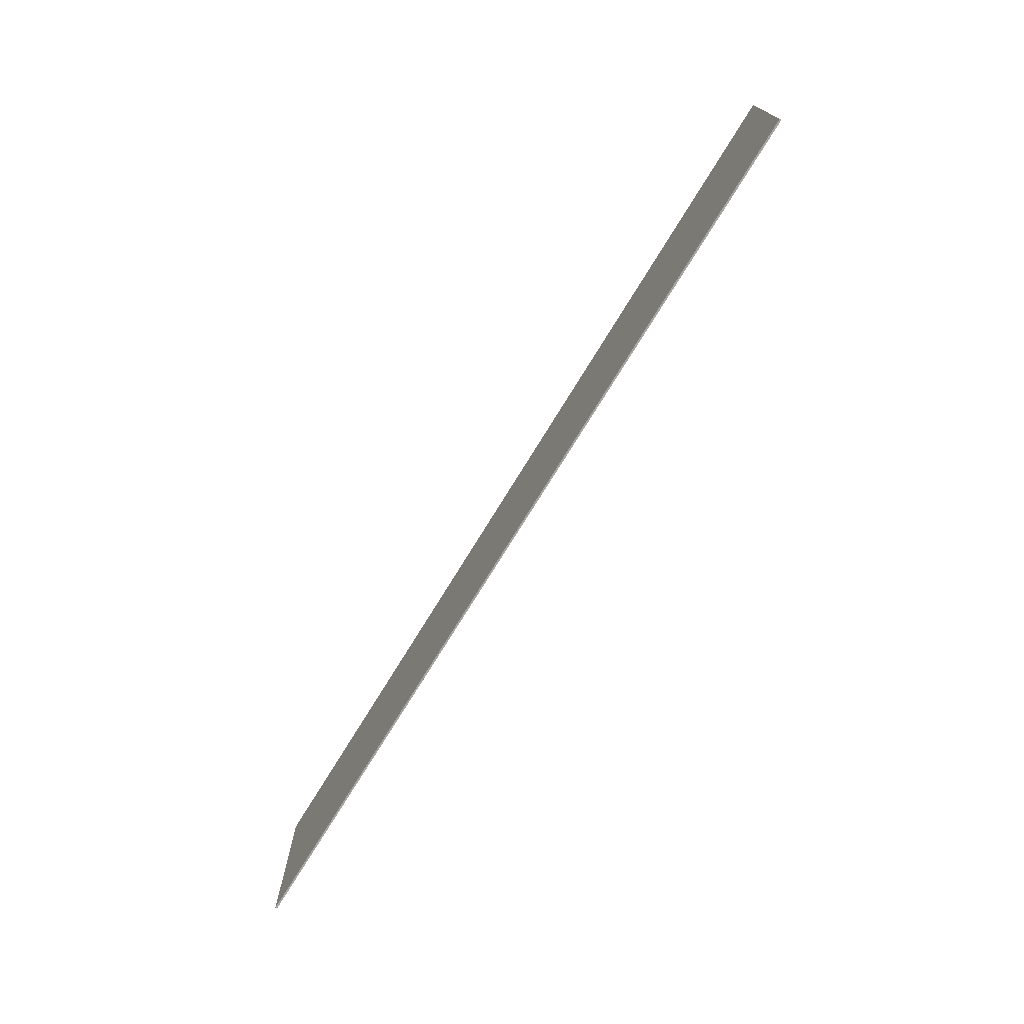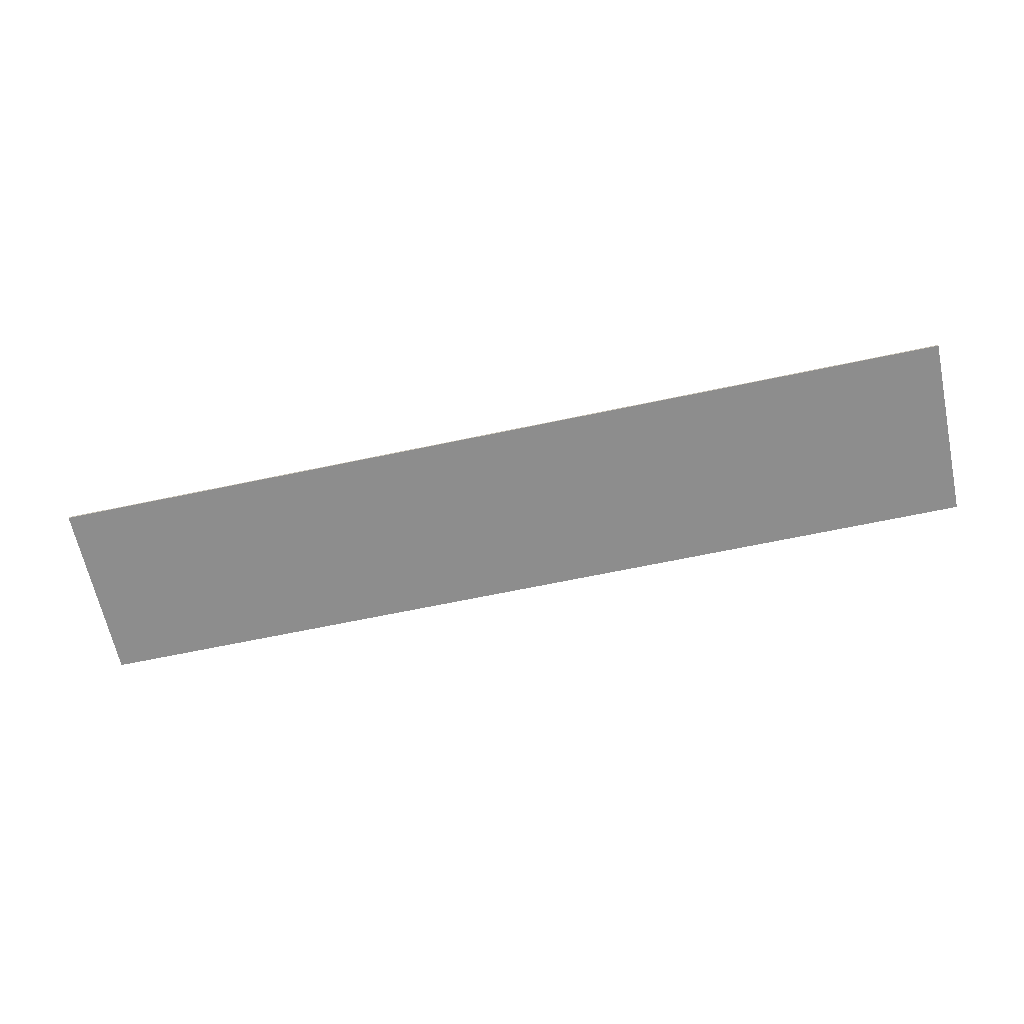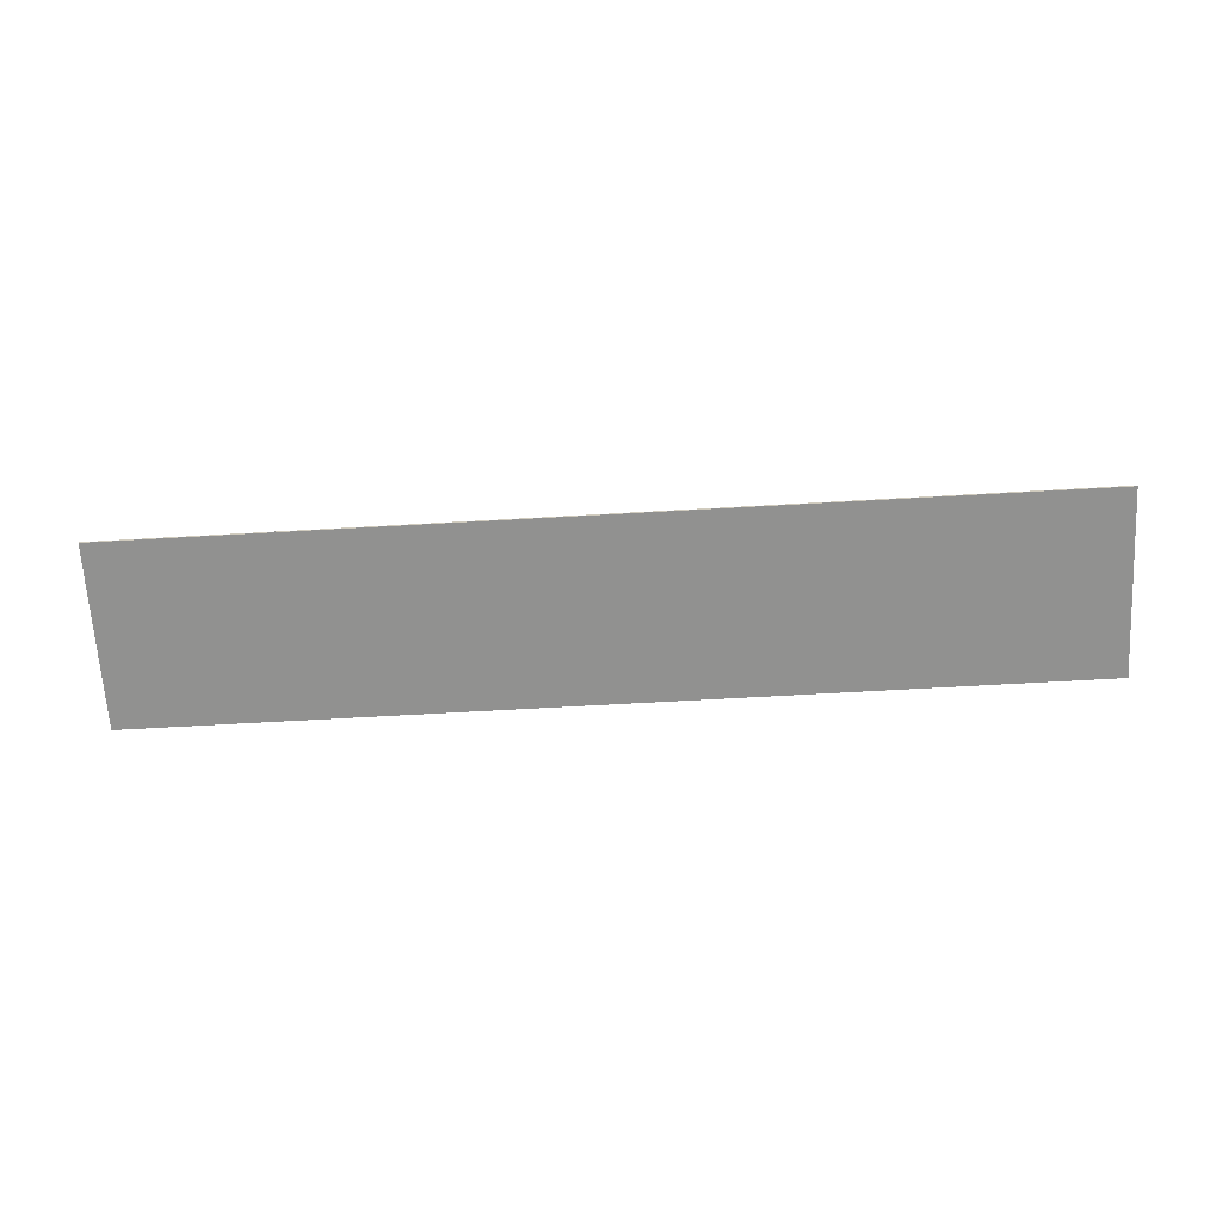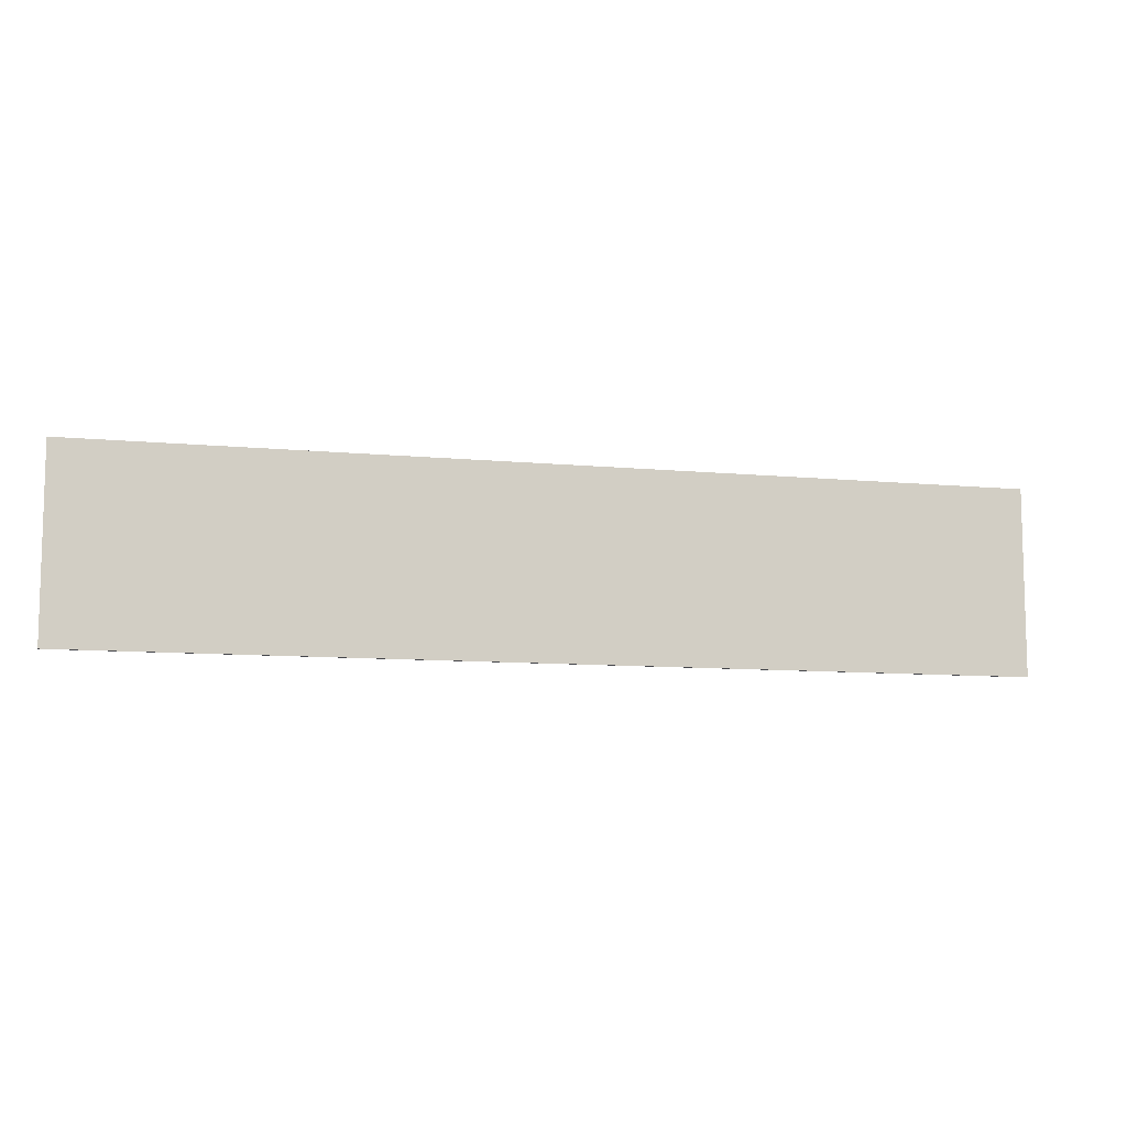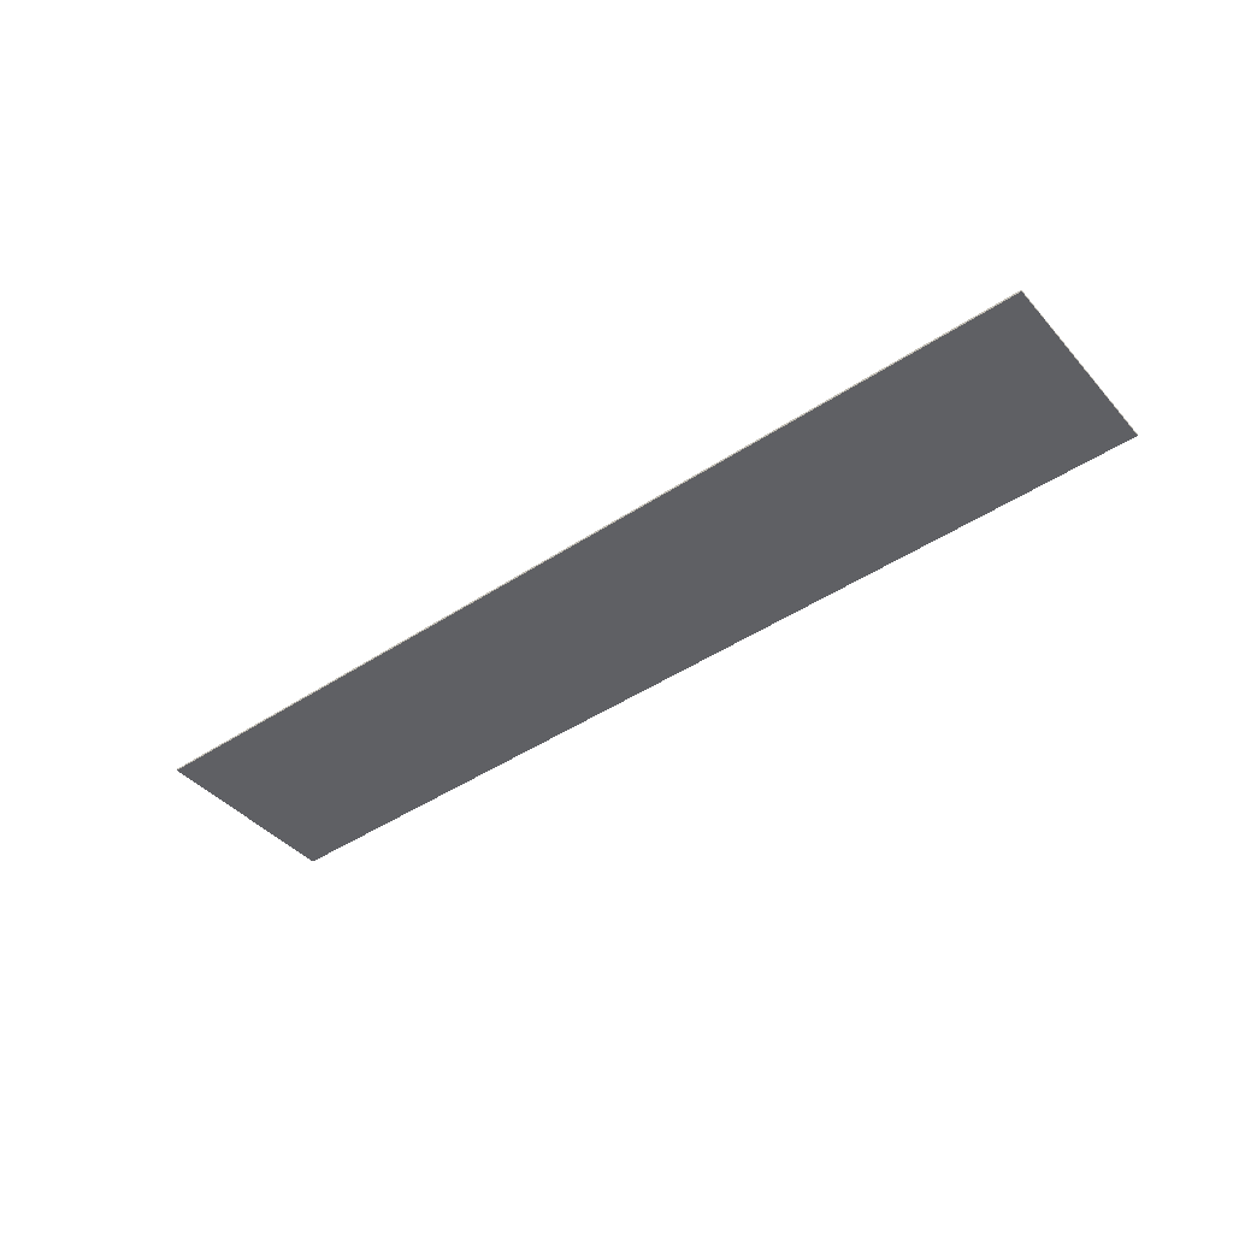
<metadata>
{"format":"obj","ext":"obj","renderer":"f3d","projection":"perspective","resolution":1024,"background":"white","views":[{"elev":-73.5,"azim":-121.4,"up":"+Z"},{"elev":-64.6,"azim":-167.9,"up":"+Y"},{"elev":-65.9,"azim":3.3,"up":"+Y"},{"elev":-9.3,"azim":165.6,"up":"+Z"},{"elev":-43.4,"azim":38.2,"up":"+Y"}]}
</metadata>
<code>
o Cube.009_Cube.012
v -23.34 19.65 0
v -23.34 19.65 -20
v 76.66 19.65 -20
v 76.66 19.65 0
v -23.34 19.85 0
v -23.34 19.85 -20
v 76.66 19.85 -20
v 76.66 19.85 0
f 2 1 5 6
f 6 7 3 2
f 7 8 4 3
f 1 4 8 5
f 1 2 3 4
f 8 7 6 5

</code>
